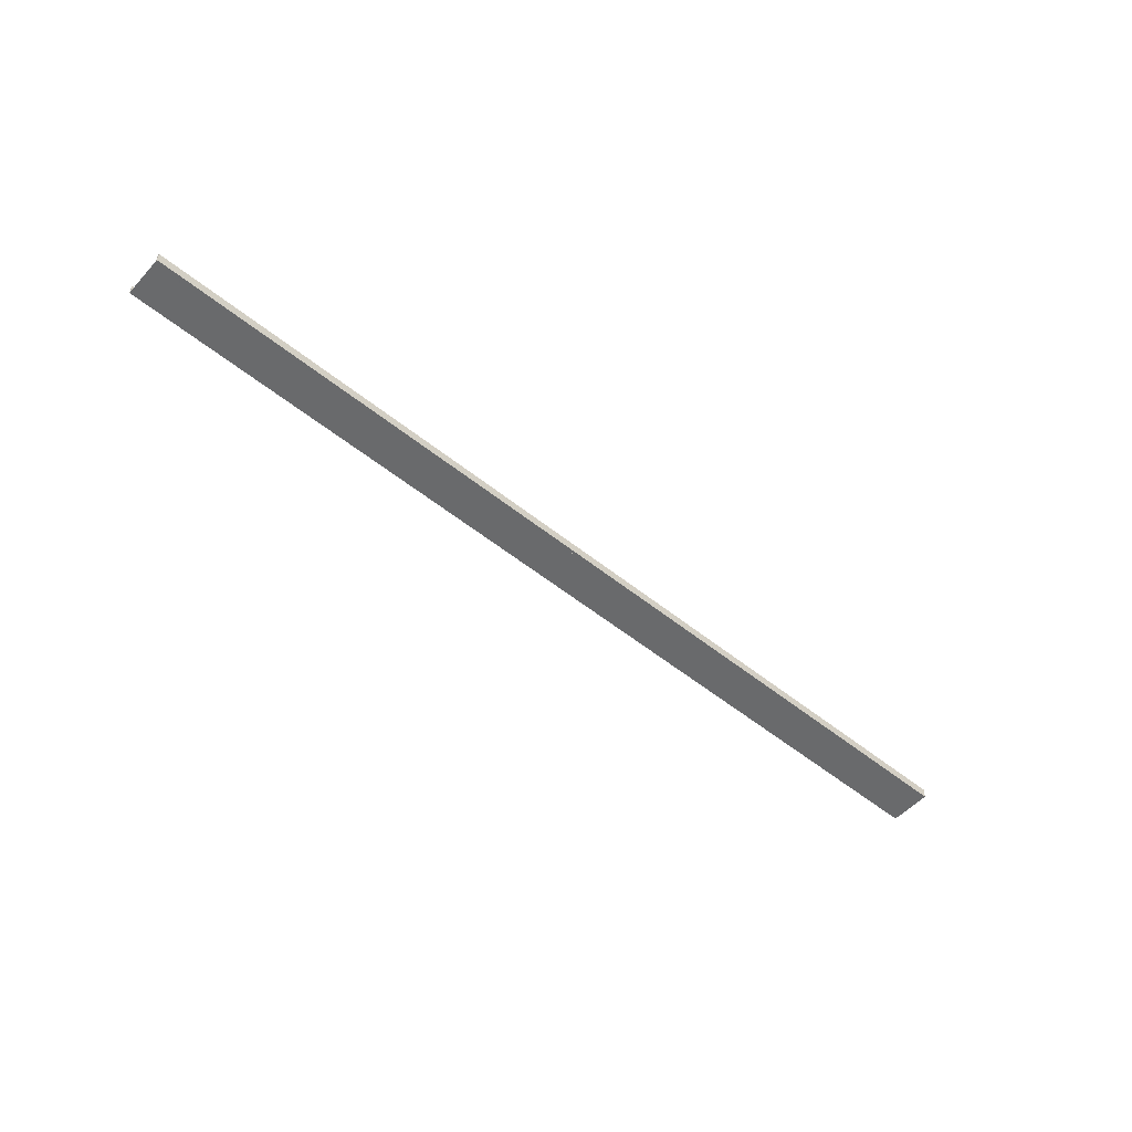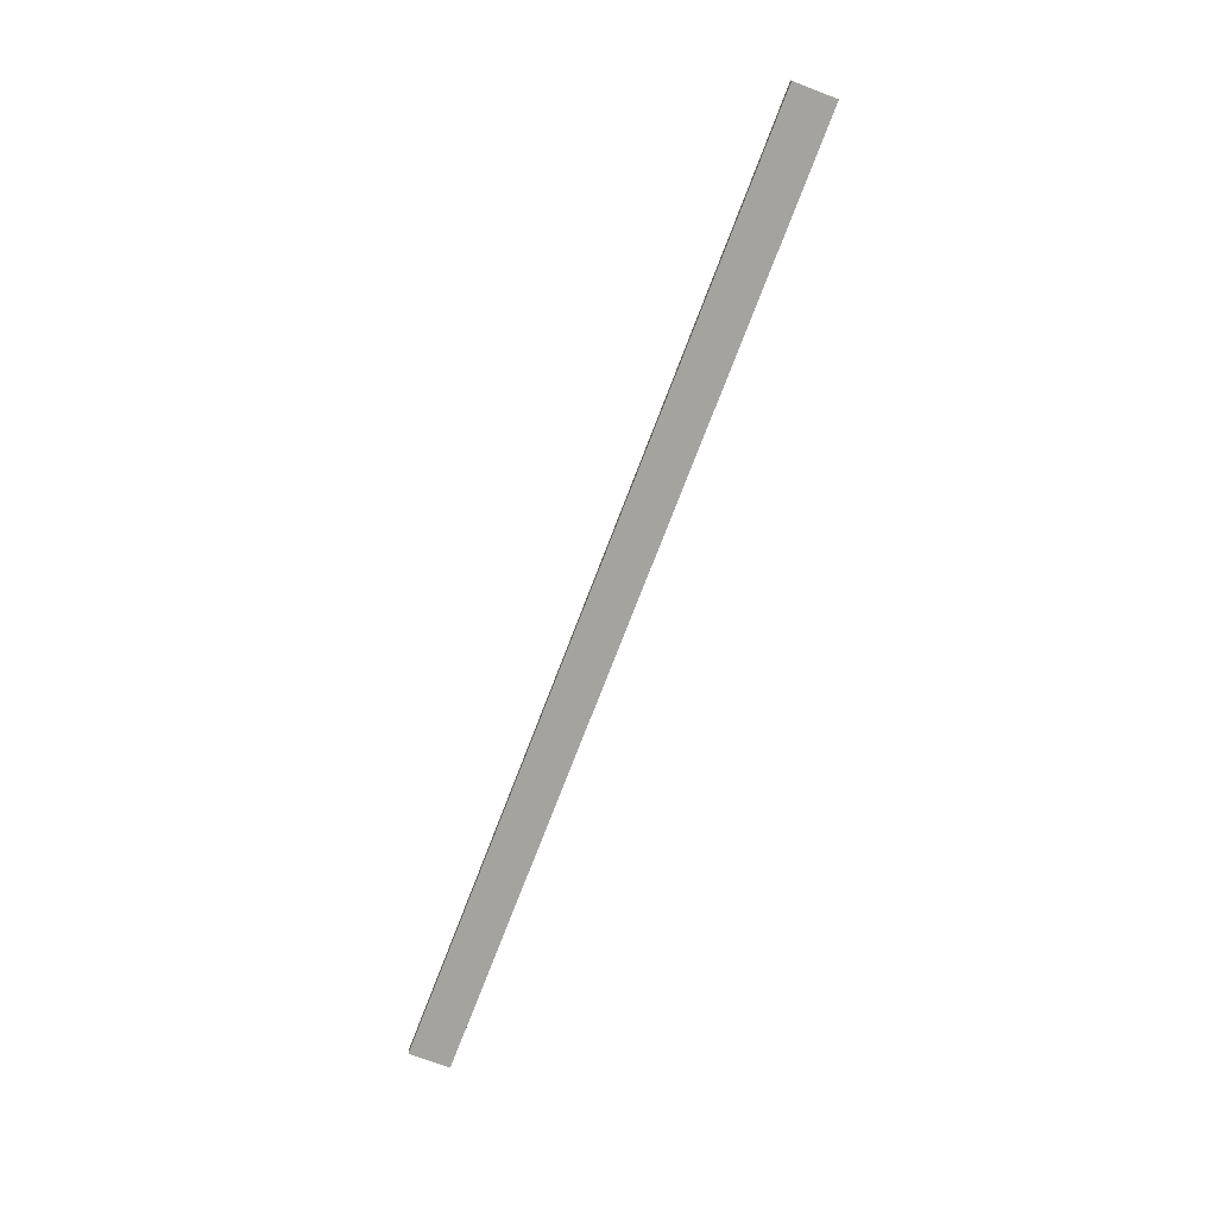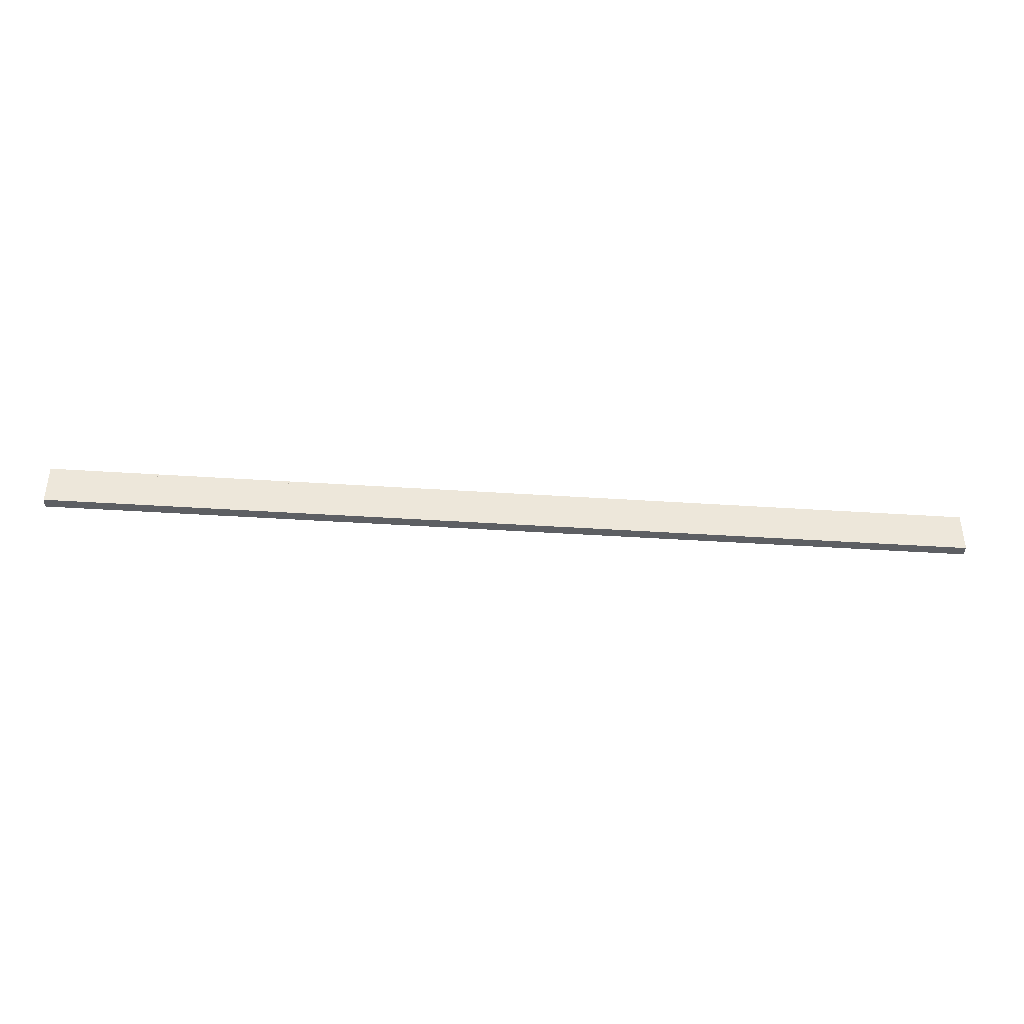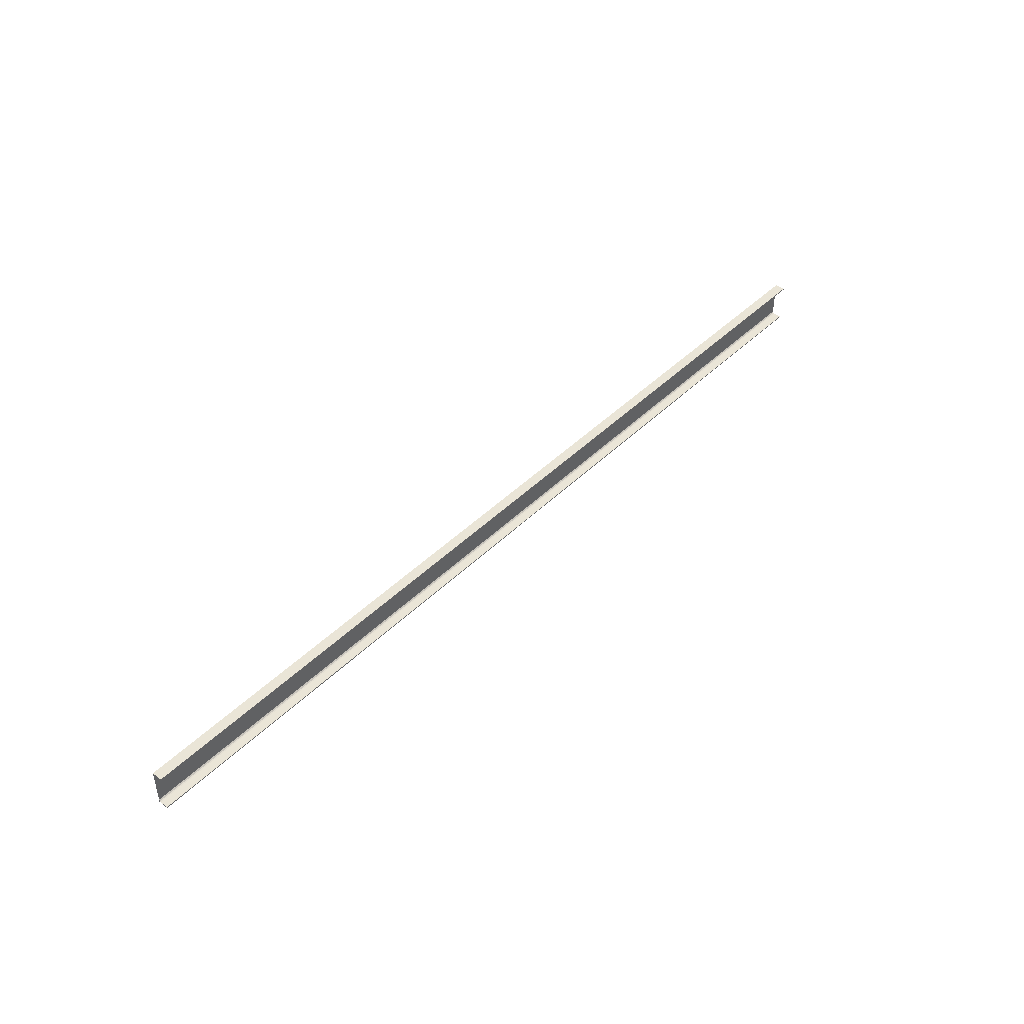
<metadata>
{"format":"obj","ext":"obj","renderer":"f3d","projection":"perspective","resolution":1024,"background":"white","views":[{"elev":-52.9,"azim":139.0,"up":"+Y"},{"elev":-72.8,"azim":69.2,"up":"+Y"},{"elev":-40.0,"azim":-4.7,"up":"+Z"},{"elev":44.3,"azim":131.4,"up":"+Z"}]}
</metadata>
<code>
o 604
v 2159 1896 16.97
v 2159 1896 17
v 2159 1896 16.98
v 2159 1896 16.99
v 2168 1896 16.97
v 2168 1896 16.63
v 2159 1896 16.97
v 2159 1896 16.63
v 2168 1896 16.62
v 2168 1896 16.63
v 2168 1896 16.6
v 2168 1896 16.61
v 2168 1896 16.6
v 2168 1896 16.61
v 2159 1896 16.6
v 2168 1896 16.6
v 2159 1896 16.61
v 2159 1896 16.6
v 2168 1896 16.62
v 2168 1896 16.61
v 2159 1896 16.61
v 2159 1896 16.6
v 2159 1896 16.61
v 2159 1896 16.61
v 2168 1896 16.6
v 2159 1896 16.61
v 2159 1896 16.6
v 2168 1896 16.61
v 2168 1896 16.6
v 2168 1896 17
v 2168 1896 16.62
v 2159 1896 16.62
v 2168 1896 16.99
v 2168 1896 16.98
v 2168 1896 16.97
v 2159 1896 16.98
v 2168 1896 16.99
v 2168 1896 16.98
v 2168 1896 17
v 2168 1896 16.99
v 2159 1896 16.99
v 2168 1896 16.99
v 2168 1896 17
v 2168 1896 16.99
v 2159 1896 16.98
v 2159 1896 16.99
v 2159 1896 17
v 2159 1896 17
v 2159 1896 17
v 2168 1896 16.99
v 2159 1896 16.99
v 2159 1896 17
v 2168 1896 17
v 2168 1896 17
v 2159 1896 16.6
v 2159 1896 16.61
v 2159 1896 16.62
v 2159 1896 16.63
f 1 2 3
f 3 2 4
f 3 5 1
f 6 7 5
f 7 6 8
f 9 8 10
f 10 11 9
f 9 11 12
f 12 13 14
f 15 13 16
f 15 17 18
f 17 19 20
f 21 20 14
f 21 13 22
f 18 23 24
f 25 26 14
f 25 27 22
f 28 26 23
f 28 29 13
f 30 27 29
f 31 23 32
f 33 30 34
f 34 30 35
f 35 36 34
f 36 37 38
f 39 37 40
f 41 42 37
f 43 44 39
f 44 45 46
f 43 47 48
f 41 49 47
f 50 46 51
f 52 42 51
f 4 47 51
f 50 47 53
f 52 54 53
f 55 54 49
f 56 55 57
f 57 55 58
f 58 31 57

</code>
